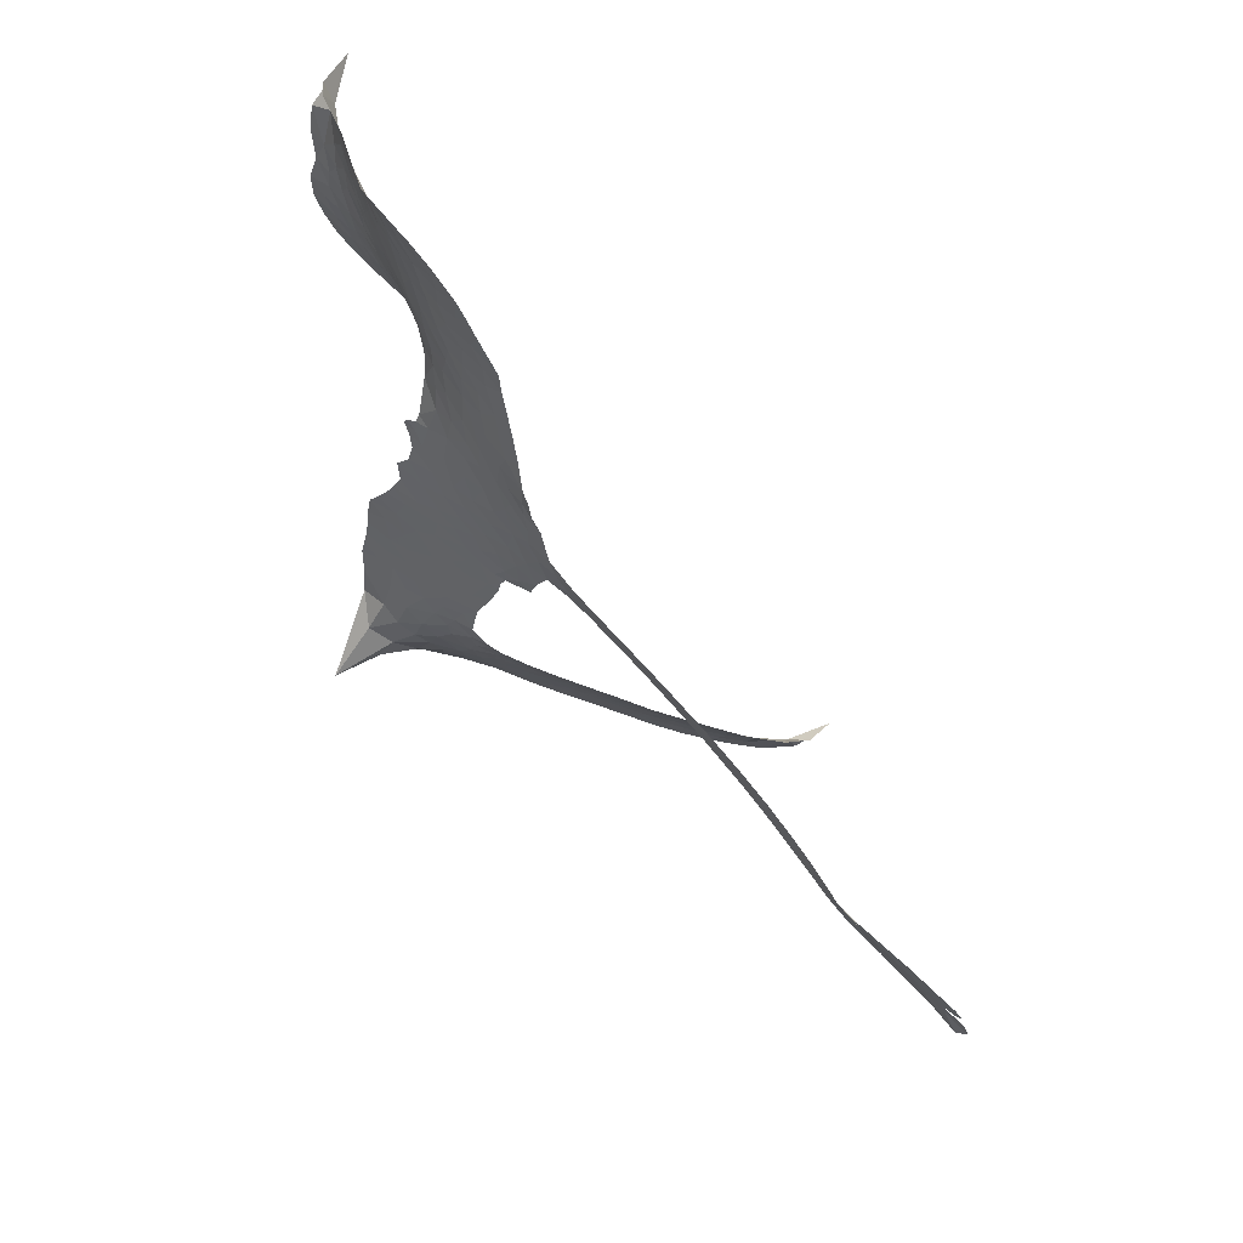
<metadata>
{"format":"obj","ext":"obj","renderer":"f3d","projection":"perspective","resolution":1024,"background":"white","views":[{"elev":79.3,"azim":40.2,"up":"+Y"}]}
</metadata>
<code>
v 2.647 0.4629 0.2257
v 2.639 0.5437 0.2142
v 2.649 0.6273 0.1893
v 2.61 0.6812 0.1564
v 2.597 0.739 0.1258
v 2.608 0.8222 0
v 2.631 0.8804 0.102
v 2.666 0.9207 0.135
v 2.705 0.9424 0.1547
v 2.767 0.9502 0.1819
v 2.838 0.9296 0.2241
v 2.895 0.9985 0.2597
v 2.989 1.04 0.2811
v 3.07 1.049 0.2947
v 3.135 1.035 0.3046
v 3.217 0.9951 0.3194
v 3.359 0.8642 0.357
v 3.376 0.803 0.3705
v 3.511 0.5677 0.4716
v 3.539 0.5611 0.486
v 3.559 0.5404 0.5
v 3.63 0.3727 0.5272
v 4.278 0.3187 0.6118
v 4.627 0.1742 0.6795
v 4.642 0.184 0.6864
v 4.791 0.3322 0.7179
v 4.959 0.3845 0.7338
v 5.039 0.3695 0.7382
v 5.056 0.3231 0.741
v 5.037 0.2658 0.75
v 4.955 0.2139 0.73
v 4.841 0.1769 0.7164
v 4.702 0.1622 0.6913
v 4.716 0.1307 0.6867
v 4.713 0.1049 0.6845
v 4.671 0.08307 0.6806
v 4.752 0.06857 0.6797
v 4.873 0.04427 0.6797
v 5.031 -0.02504 0.6797
v 5.055 -0.06603 0.6797
v 5.047 -0.1025 0.6797
v 4.994 -0.1351 0.6797
v 4.931 -0.1384 0.6797
v 4.794 -0.1027 0.6797
v 4.615 0.0824 0.6784
v 3.635 0.2481 0.5463
v 3.601 0.09267 0.5748
v 3.577 0.07371 0.5774
v 3.532 0.06892 0.5876
v 3.522 0.04644 0.6008
v 3.527 0.02325 0.6103
v 3.494 -0.1364 0.669
v 3.5 -0.2328 0.7013
v 3.586 -0.2945 0.6935
v 3.876 -0.3577 0.5832
v 3.971 -0.3747 0.546
v 4.054 -0.3986 0.5055
v 4.113 -0.3929 0.4795
v 4.284 -0.4496 0.3786
v 4.329 -0.4914 0.324
v 4.338 -0.5309 0.25
v 4.307 -0.5747 0.3476
v 4.241 -0.6112 0.4048
v 3.972 -0.6675 0.5381
v 3.753 -0.6685 0.6229
v 3.642 -0.6818 0.662
v 3.547 -0.6535 0.6969
v 3.378 -0.611 0.7854
v 3.316 -0.5797 0.8353
v 3.254 -0.5259 1
v 3.183 -0.4138 0.7852
v 3.139 -0.2779 0.7241
v 3.125 -0.08678 0.6592
v 3.125 -0.01349 0.64
v 3.187 0.1577 0.5732
v 3.166 0.2051 0.5548
v 3.191 0.2472 0.5366
v 3.187 0.288 0.5138
v 3.146 0.3425 0.488
v 3.151 0.3648 0.4836
v 3.173 0.3773 0.475
v 3.173 0.3958 0.4601
v 3.143 0.4735 0.3966
v 3.111 0.4977 0.3579
v 3.08 0.4918 0.3262
v 2.953 0.3485 0.2586
v 2.897 0.3178 0.2511
v 2.816 0.3032 0.2439
v 2.752 0.3158 0.2394
v 2.712 0.3404 0.2368
v 2.672 0.3959 0.2319
v 4.167 0.2334 0.5994
v 4.637 0.152 0.682
v 3.21 0.3881 0.4707
v 3.499 0.06783 0.5938
v 3.513 -0.05715 0.6381
v 3.179 0.3475 0.4874
v 3.518 0.5194 0.4858
v 3.612 0.1705 0.5622
v 4.396 0.1709 0.6359
v 4.668 0.1678 0.688
v 4.507 0.1295 0.6569
v 4.564 0.1089 0.6682
v 3.166 0.3138 0.4976
v 3.52 0.1109 0.5788
v 4.713 0.2747 0.7066
v 4.668 0.1287 0.6836
v 4.703 0.2183 0.6984
v 4.279 -0.5237 0.3594
v 4.996 -0.07287 0.6797
v 3.21 0.4544 0.4356
v 3.495 0.01412 0.6142
v 3.211 0.3203 0.5014
v 2.772 0.4 0.2382
v 2.72 0.8608 0.1552
v 3.076 0.5747 0.3324
v 3.586 0.4578 0.5019
v 3.564 0.1149 0.574
v 4.462 0.2465 0.6416
v 4.546 0.2058 0.6585
v 3.447 0.1255 0.5787
v 3.427 0.5412 0.4567
v 3.259 0.2696 0.5268
v 3.16 0.5562 0.378
v 3.547 0.1841 0.5604
v 4.598 0.1361 0.6737
v 3.418 0.03912 0.6088
v 4.552 0.1566 0.6633
v 4.502 0.1805 0.6528
v 3.248 0.1981 0.5563
v 4.086 -0.4993 0.4835
v 4.701 -0.03844 0.6798
v 4.988 0.3253 0.7367
v 4.769 0.1709 0.7065
v 4.95 0.008674 0.6797
v 2.695 0.7355 0.1614
v 4.452 0.151 0.6462
v 4.085 -0.444 0.4878
v 4.684 0.02759 0.6796
v 3.981 -0.4796 0.5314
v 4.197 -0.4218 0.436
v 4.146 -0.4655 0.4558
v 3.07 0.9298 0.2996
v 3.395 -0.4838 0.7746
v 2.717 0.4505 0.2303
v 2.87 0.4302 0.2508
v 2.667 0.8298 0.111
v 3.333 0.4197 0.4757
v 3.412 -0.07475 0.6496
v 4.875 0.3598 0.7265
v 4.762 0.234 0.709
v 2.663 0.6858 0.1686
v 2.746 0.6251 0.2103
v 2.717 0.6784 0.189
v 2.808 0.7116 0.2197
v 2.754 0.7335 0.1922
v 4.109 -0.6406 0.4788
v 4.215 -0.4896 0.4135
v 3.088 0.9908 0.2993
v 3.248 0.8034 0.3529
v 3.37 -0.5454 0.8021
v 2.901 0.3762 0.2536
v 3.023 0.4202 0.2803
v 2.835 0.3752 0.2454
v 3.266 0.4211 0.4638
v 3.465 -0.08657 0.6517
v 3.408 -0.1731 0.6851
v 2.768 0.6766 0.2092
v 2.835 0.5979 0.2398
v 2.812 0.8231 0.2106
v 2.728 0.7943 0.1665
v 3.016 0.9734 0.2852
v 3.151 0.9436 0.3145
v 3.313 0.8188 0.3597
v 3.461 -0.6349 0.7377
v 3.319 -0.4814 0.8371
v 3.276 0.3518 0.4939
v 3.29 0.5363 0.4282
v 2.794 0.7675 0.2071
v 2.867 0.7679 0.2406
v 3.287 0.9285 0.3381
v 3.187 0.5059 0.4059
v 3.423 -0.537 0.7629
v 3.493 -0.4608 0.7213
v 3.262 0.4836 0.4387
v 3.268 0.8653 0.3449
v 3.439 0.6874 0.4135
v 3.224 0.5428 0.4069
v 3.214 0.9113 0.329
v 3.201 0.6694 0.3697
v 3.314 0.7065 0.3864
v 3.196 0.6053 0.3811
v 3.329 0.7625 0.3747
v 3.274 0.6199 0.4007
v 3.113 0.6562 0.3427
v 3.406 0.7455 0.3907
v 3.145 0.6103 0.3617
v 3.376 0.6939 0.4009
v 3.335 0.6433 0.408
v 3.403 0.6344 0.4239
v 3.368 0.5823 0.4322
v 3.473 0.6281 0.4395
v 3.363 0.5112 0.4521
v 3.438 0.591 0.4445
v 3.117 0.5492 0.3566
v 3.455 0.07424 0.5947
v 3.405 0.09255 0.5908
v 3.369 0.1884 0.5591
v 3.319 0.0419 0.6117
v 4.977 0.2679 0.7369
v 4.921 0.3095 0.7299
v 4.85 0.2926 0.722
v 2.794 0.4926 0.2361
v 2.814 0.4334 0.2418
v 3.474 0.395 0.5029
v 2.7 0.5732 0.211
v 2.991 0.5434 0.2908
v 3.459 -0.1925 0.6893
v 3.387 -0.2901 0.7251
v 3.443 -0.2604 0.7096
v 3.403 -0.2316 0.705
v 3.311 -0.2137 0.7037
v 3.347 -0.2537 0.7171
v 3.442 -0.3704 0.7315
v 3.25 -0.3135 0.7473
v 3.427 -0.3173 0.7248
v 3.364 -0.3811 0.7615
v 3.496 -0.3137 0.71
v 3.293 -0.2709 0.7274
v 3.137 -0.1806 0.6901
v 3.312 -0.3396 0.7569
v 2.785 0.8852 0.1933
v 2.765 0.8324 0.1846
v 2.956 0.9849 0.2717
v 2.907 0.9258 0.2538
v 2.97 0.9196 0.2745
v 2.927 0.8356 0.2617
v 3.176 1.015 0.3118
v 3.136 0.9886 0.3078
v 3.303 -0.5299 0.8842
v 3.252 -0.4454 0.8518
v 2.877 0.6728 0.2505
v 3.252 0.9614 0.3281
v 3.123 0.8218 0.3236
v 3.309 0.2228 0.5464
v 3.308 0.1534 0.5721
v 3.387 0.3008 0.5222
v 3.323 0.284 0.5242
v 3.372 0.2464 0.5395
v 3.445 0.2094 0.5533
v 3.244 -0.05011 0.6463
v 4.795 0.2775 0.7155
v 4.839 0.2359 0.7185
v 4.897 0.1962 0.7232
v 4.909 0.2528 0.7269
v 2.765 0.4532 0.2347
v 2.735 0.5143 0.2253
v 2.775 0.5607 0.2266
v 3.551 0.4054 0.5093
v 3.433 0.4652 0.4783
v 2.697 0.6284 0.1974
v 3.041 0.5385 0.3121
v 3.013 0.6161 0.3038
v 3.053 0.4565 0.2987
v 2.945 0.4399 0.2655
v 2.999 0.4804 0.2851
v 2.938 0.5148 0.2703
v 2.93 0.6052 0.2714
v 3.358 -0.4412 0.7878
v 3.411 -0.4237 0.7543
v 3.308 -0.4076 0.7952
v 3.254 -0.3788 0.7847
v 3.504 -0.387 0.7124
v 3.726 -0.3368 0.6428
v 3.544 -0.3411 0.7002
v 3.563 -0.405 0.6932
v 3.655 -0.3179 0.6703
v 3.556 -0.476 0.6962
v 3.516 -0.5251 0.7136
v 3.668 -0.4485 0.6548
v 3.598 -0.3529 0.6848
v 3.466 -0.5089 0.7373
v 3.534 -0.5902 0.7058
v 3.608 -0.4453 0.6767
v 3.648 -0.3871 0.666
v 3.609 -0.6128 0.6752
v 3.703 -0.396 0.6458
v 3.635 -0.5316 0.6647
v 3.771 -0.4772 0.6146
v 3.575 -0.5367 0.6883
v 3.801 -0.3497 0.6131
v 3.723 -0.4485 0.6342
v 3.694 -0.5079 0.6426
v 3.778 -0.4136 0.6166
v 3.701 -0.5949 0.6397
v 3.853 -0.4443 0.5857
v 3.542 -0.266 0.7027
v 2.865 0.8672 0.2353
v 2.85 0.7166 0.2374
v 2.833 0.6646 0.2343
v 2.895 0.7244 0.2548
v 2.913 0.7794 0.2592
v 2.931 0.6724 0.2708
v 3 0.7832 0.2913
v 2.943 0.7317 0.2734
v 2.988 0.6834 0.2928
v 3.049 0.6703 0.3173
v 3.079 0.6262 0.3315
v 3.092 0.7416 0.3253
v 3.025 0.7278 0.3044
v 3.155 0.8797 0.3226
v 3.092 0.8736 0.3098
v 3.188 0.8272 0.337
v 3.02 0.8691 0.291
v 3.058 0.8126 0.3071
v 3.162 0.7597 0.3424
v 3.362 0.132 0.5786
v 3.317 0.09787 0.5919
v 3.163 0.07265 0.6113
v 3.249 0.1208 0.5866
v 3.176 0.1144 0.5936
v 3.22 0.07956 0.6036
v 3.205 0.0116 0.628
v 3.415 0.1668 0.5663
v 3.489 0.1699 0.5645
v 3.51 0.2432 0.5454
v 3.178 -0.05072 0.6483
v 3.238 -0.2298 0.7103
v 2.683 0.5052 0.2217
v 3.528 0.462 0.4951
v 3.376 0.4536 0.472
v 3.32 0.4779 0.4535
v 3.401 0.3841 0.4968
v 3.469 0.5005 0.4769
v 2.989 0.3843 0.2675
v 2.975 0.5959 0.2876
v 2.881 0.6111 0.2543
v 2.878 0.5383 0.2533
v 2.826 0.5361 0.2406
v 3.664 -0.6333 0.6543
v 3.757 -0.549 0.6182
v 2.883 0.82 0.2449
v 2.97 0.8643 0.2761
v 3.14 0.7061 0.3446
v 3.269 0.00427 0.6271
v 3.333 -0.05043 0.6437
v 3.145 0.03018 0.6271
v 3.571 0.2424 0.5475
v 3.602 0.3108 0.5353
v 3.45 0.2746 0.5342
v 3.515 0.3205 0.5264
v 3.484 0.4411 0.4925
v 3.344 0.3556 0.4999
v 2.897 0.477 0.2572
v 3.767 -0.6102 0.6153
v 3.863 -0.6712 0.5793
v 3.871 -0.566 0.5739
v 3.808 -0.6707 0.6006
v 3.833 -0.6168 0.5895
v 3.903 -0.6217 0.5625
v 3.813 -0.5651 0.5968
v 3.843 -0.5088 0.5858
v 3.961 -0.5601 0.538
v 3.91 -0.4797 0.561
v 3.95 -0.4325 0.5482
v 4.005 -0.428 0.525
v 3.923 -0.3671 0.5649
v 3.911 0.2589 0.5668
v 3.974 0.3651 0.5732
v 3.56 0.3532 0.5228
v 3.448 0.3355 0.5162
v 3.964 -0.614 0.5385
v 4.047 -0.5827 0.5021
v 4.041 -0.6547 0.5102
v 4.153 -0.5395 0.4493
v 3.901 -0.4182 0.569
v 3.774 0.2616 0.5522
v 4.095 -0.551 0.4787
v 4.176 -0.6261 0.4437
v 4.134 -0.5898 0.4618
v 4.198 -0.5746 0.4252
v 3.808 0.3695 0.5547
v 3.655 0.3318 0.5374
v 3.721 0.37 0.5441
v 4.917 -0.06254 0.6797
v 4.892 -0.009831 0.6797
v 4.8 -0.01478 0.6797
v 4.863 -0.1214 0.6797
v 4.851 -0.05931 0.6797
v 2.648 0.7691 0.1157
v 3.442 -0.01703 0.6274
v 3.383 -0.01363 0.6288
v 3.26 0.6789 0.3826
v 3.256 0.7411 0.3671
v 3.314 0.5801 0.4213
v 3.161 -0.3446 0.7518
v 3.196 -0.2938 0.7348
v 3.831 -0.3941 0.5978
v 3.208 -0.1267 0.6725
v 3.268 -0.1621 0.685
v 3.344 -0.1383 0.6748
v 3.267 -0.1029 0.6639
v 3.393 -0.1254 0.6685
v 3.318 -0.09903 0.6614
v 3.914 -0.5316 0.5572
v 4.024 -0.5257 0.5116
v 4.037 -0.4742 0.5075
v 3.764 0.3193 0.5506
v 3.704 0.2579 0.5468
v 3.843 0.2936 0.5592
v 3.892 0.3684 0.564
v 4.044 0.2505 0.5828
v 3.919 0.3154 0.5674
v 3.979 0.2558 0.5747
v 4.131 0.3495 0.5922
v 4.015 0.3107 0.5786
v 4.095 0.2958 0.5888
v 4.054 0.359 0.5826
v 4.106 0.2433 0.591
v 4.81 0.05359 0.6797
v 4.742 0.006033 0.6797
v 4.747 -0.07122 0.6797
v 3.204 0.7234 0.3594
v 3.132 -0.1336 0.6737
v 3.2 -0.1856 0.6931
v 3.138 -0.2287 0.7075
v 3.187 -0.2452 0.7149
v 3.703 0.3016 0.545
v 4.373 0.2854 0.6259
v 4.402 0.2298 0.6334
v 4.284 0.2072 0.6169
v 4.341 0.1901 0.6262
v 4.326 0.2486 0.6213
v 4.258 0.2642 0.6111
v 4.207 0.336 0.6019
v 4.167 0.2915 0.5981
v 3.482 -0.5665 0.7309
v 3.426 -0.592 0.7601
f 112 206 391
f 186 160 174
f 75 130 76
f 203 122 201
f 105 121 206
f 45 107 93
f 51 50 112
f 123 78 77
f 89 88 114
f 125 118 99
f 1 91 145
f 162 164 87
f 25 108 106
f 43 42 110
f 80 79 97
f 126 93 24
f 58 138 142
f 179 299 180
f 128 129 102
f 105 125 325
f 52 166 167
f 143 159 172
f 240 176 70
f 142 138 131
f 176 240 161
f 223 231 219
f 59 158 109
f 95 112 50
f 117 21 98
f 113 94 97
f 97 104 113
f 104 78 113
f 349 383 22
f 166 112 391
f 105 95 49
f 74 73 327
f 51 112 96
f 82 94 111
f 107 34 101
f 52 218 53
f 323 345 322
f 203 260 122
f 90 89 114
f 167 221 218
f 145 256 257
f 91 90 114
f 298 232 170
f 98 19 334
f 282 183 437
f 77 76 130
f 4 3 152
f 152 5 4
f 56 365 366
f 45 126 103
f 115 9 8
f 8 7 147
f 45 139 36
f 106 151 252
f 147 7 6
f 381 158 375
f 114 145 91
f 246 208 245
f 136 154 156
f 10 9 115
f 19 122 334
f 205 83 124
f 17 174 18
f 84 205 116
f 165 111 94
f 182 83 111
f 162 146 164
f 239 15 159
f 206 207 127
f 129 137 102
f 236 234 235
f 350 250 326
f 172 159 14
f 180 302 342
f 126 45 93
f 322 318 320
f 239 238 15
f 211 150 212
f 5 152 390
f 136 152 154
f 25 93 101
f 31 30 210
f 107 45 36
f 124 192 197
f 161 183 144
f 119 430 137
f 120 119 129
f 296 364 376
f 359 361 355
f 287 274 285
f 363 373 406
f 276 285 281
f 50 49 95
f 53 218 220
f 275 54 297
f 49 48 118
f 126 128 103
f 274 287 294
f 58 57 138
f 78 123 113
f 407 406 131
f 118 105 49
f 375 158 142
f 68 161 69
f 61 109 62
f 421 139 132
f 109 60 59
f 166 52 96
f 423 394 160
f 60 109 61
f 348 349 351
f 85 84 116
f 141 58 142
f 162 87 86
f 43 110 385
f 134 32 151
f 386 385 135
f 110 42 41
f 110 135 385
f 102 103 128
f 57 366 407
f 40 110 41
f 40 39 110
f 421 387 420
f 119 137 129
f 141 158 59
f 37 36 139
f 105 206 95
f 47 118 48
f 94 81 97
f 95 206 112
f 430 433 432
f 432 100 430
f 413 416 369
f 82 81 94
f 177 165 94
f 98 20 19
f 98 21 20
f 97 79 104
f 63 62 109
f 108 151 106
f 117 330 259
f 210 133 211
f 93 107 101
f 83 82 111
f 259 22 117
f 348 99 46
f 47 99 118
f 24 93 25
f 132 139 45
f 35 34 107
f 126 24 128
f 101 34 33
f 118 125 105
f 130 123 77
f 115 8 147
f 128 24 120
f 108 101 33
f 27 133 28
f 108 33 134
f 255 253 254
f 185 111 165
f 28 133 29
f 133 30 29
f 129 128 120
f 110 39 135
f 159 15 14
f 145 114 256
f 193 160 394
f 101 108 25
f 389 388 385
f 36 35 107
f 168 154 153
f 81 80 97
f 372 373 363
f 151 108 134
f 214 114 164
f 145 257 329
f 163 265 335
f 179 233 171
f 390 6 5
f 147 390 171
f 113 123 177
f 177 123 248
f 209 346 392
f 397 396 225
f 261 154 152
f 27 150 211
f 253 252 151
f 152 136 390
f 3 2 216
f 168 169 300
f 261 152 3
f 168 156 154
f 261 153 154
f 234 236 172
f 179 156 155
f 147 171 115
f 64 374 372
f 375 380 381
f 141 142 158
f 142 131 375
f 172 14 13
f 143 173 239
f 308 205 197
f 196 198 187
f 283 175 67
f 161 144 176
f 264 266 163
f 214 146 213
f 85 262 264
f 262 85 116
f 114 88 164
f 87 164 88
f 177 94 113
f 332 148 331
f 112 166 96
f 166 149 403
f 346 209 345
f 223 219 221
f 169 168 153
f 155 156 168
f 265 162 86
f 162 265 146
f 179 180 170
f 11 10 232
f 136 156 171
f 171 156 179
f 12 234 13
f 172 13 234
f 173 311 189
f 189 311 313
f 16 173 189
f 200 198 199
f 288 280 284
f 183 282 144
f 270 184 224
f 70 176 241
f 245 248 123
f 148 165 177
f 188 194 192
f 188 182 185
f 179 155 299
f 179 170 233
f 299 300 242
f 301 302 180
f 188 192 124
f 17 181 186
f 83 182 124
f 438 161 68
f 437 283 279
f 288 290 286
f 220 226 228
f 332 165 148
f 188 185 178
f 17 186 174
f 189 186 181
f 174 193 18
f 185 182 111
f 202 187 200
f 182 188 124
f 16 189 243
f 311 173 312
f 189 313 186
f 194 190 192
f 18 193 196
f 194 188 178
f 190 195 197
f 160 193 174
f 198 196 193
f 122 204 201
f 393 194 199
f 160 313 316
f 304 314 343
f 190 197 192
f 198 193 191
f 197 195 308
f 199 191 393
f 198 191 199
f 395 194 178
f 198 200 187
f 201 200 199
f 204 19 202
f 395 199 194
f 201 395 203
f 332 178 185
f 204 202 200
f 260 331 333
f 201 204 200
f 19 204 122
f 83 205 84
f 197 205 124
f 207 206 121
f 206 127 391
f 324 317 207
f 130 320 246
f 250 350 249
f 123 130 245
f 127 207 209
f 207 121 324
f 30 133 210
f 133 27 211
f 150 26 212
f 210 211 255
f 252 212 26
f 253 255 212
f 146 354 339
f 258 153 216
f 146 214 164
f 256 214 213
f 353 247 333
f 348 46 349
f 2 1 329
f 216 257 258
f 307 263 308
f 354 267 338
f 52 167 218
f 221 220 218
f 221 167 223
f 269 270 227
f 219 226 220
f 53 220 228
f 167 222 223
f 219 220 221
f 402 400 404
f 328 225 229
f 222 229 223
f 269 227 271
f 226 227 224
f 224 273 228
f 397 72 396
f 71 70 241
f 227 226 219
f 226 224 228
f 223 229 231
f 144 269 176
f 273 224 184
f 297 53 228
f 399 251 327
f 231 229 225
f 400 402 399
f 426 427 425
f 71 241 272
f 219 231 227
f 10 115 232
f 233 115 171
f 170 232 233
f 115 233 232
f 11 235 12
f 234 12 235
f 11 232 298
f 236 143 172
f 235 11 298
f 235 237 343
f 299 301 180
f 237 302 304
f 143 239 159
f 173 16 238
f 173 238 239
f 70 69 240
f 161 240 69
f 176 269 271
f 271 231 272
f 338 268 337
f 262 263 217
f 314 312 143
f 189 181 243
f 316 313 244
f 246 245 130
f 249 248 245
f 319 322 321
f 318 207 317
f 250 249 208
f 215 260 333
f 249 245 208
f 248 247 353
f 250 208 324
f 247 248 249
f 325 250 324
f 325 326 250
f 230 399 424
f 400 222 401
f 106 252 26
f 253 151 32
f 255 254 31
f 212 252 253
f 210 255 31
f 253 32 254
f 212 255 211
f 214 256 114
f 257 256 213
f 257 213 258
f 216 2 329
f 339 258 213
f 169 153 258
f 330 117 98
f 326 351 350
f 331 260 203
f 259 330 352
f 3 216 261
f 153 261 216
f 263 262 116
f 266 264 262
f 310 304 305
f 301 242 303
f 265 266 267
f 266 262 217
f 267 266 217
f 265 163 266
f 268 267 217
f 268 338 267
f 263 336 217
f 268 303 337
f 270 269 144
f 227 231 271
f 270 144 282
f 227 270 224
f 272 231 225
f 176 271 241
f 272 225 396
f 241 271 272
f 184 278 276
f 228 273 275
f 276 284 285
f 285 274 277
f 273 276 275
f 284 276 278
f 184 276 273
f 54 275 281
f 175 283 437
f 276 281 275
f 279 184 282
f 278 184 279
f 437 279 282
f 290 288 284
f 376 398 296
f 277 54 281
f 282 184 270
f 438 183 161
f 66 286 67
f 67 286 283
f 279 290 278
f 284 280 285
f 285 280 287
f 277 281 285
f 340 65 295
f 278 290 284
f 292 287 280
f 294 287 292
f 340 286 66
f 341 293 295
f 292 280 293
f 358 359 355
f 279 283 290
f 286 290 283
f 293 280 288
f 291 294 398
f 294 292 289
f 295 293 288
f 289 292 293
f 294 289 296
f 294 291 274
f 340 288 286
f 293 341 289
f 361 362 341
f 365 376 364
f 342 170 180
f 275 297 228
f 237 235 298
f 300 299 155
f 301 299 242
f 168 300 155
f 337 300 169
f 242 337 303
f 342 302 237
f 305 301 303
f 311 312 244
f 336 303 268
f 307 310 306
f 301 305 302
f 305 303 306
f 303 336 306
f 304 302 305
f 307 306 263
f 305 306 310
f 308 263 116
f 307 195 309
f 308 116 205
f 195 307 308
f 309 344 316
f 309 244 315
f 307 309 310
f 315 310 309
f 312 173 143
f 313 311 244
f 314 143 236
f 315 312 314
f 244 309 316
f 186 313 160
f 343 314 236
f 315 314 304
f 315 304 310
f 244 312 315
f 344 309 195
f 393 394 423
f 208 246 317
f 318 317 246
f 75 320 130
f 207 318 209
f 323 251 345
f 320 318 246
f 320 321 322
f 322 319 323
f 320 75 321
f 318 322 209
f 347 74 323
f 327 323 74
f 317 324 208
f 325 324 121
f 105 325 121
f 326 325 125
f 348 326 125
f 350 247 249
f 230 425 399
f 323 327 251
f 427 397 328
f 73 399 327
f 145 329 1
f 216 329 257
f 334 330 98
f 215 352 260
f 332 331 203
f 331 148 333
f 178 332 203
f 332 185 165
f 353 333 148
f 371 247 350
f 122 260 334
f 334 260 352
f 336 263 306
f 265 86 335
f 268 217 336
f 300 337 242
f 337 169 338
f 169 258 339
f 265 354 146
f 146 339 213
f 169 339 338
f 65 340 66
f 288 340 295
f 65 355 295
f 341 295 355
f 237 298 342
f 170 342 298
f 235 343 236
f 304 343 237
f 195 190 344
f 423 344 190
f 346 345 251
f 322 345 209
f 399 425 400
f 391 392 149
f 99 348 125
f 323 319 347
f 413 410 368
f 259 370 22
f 215 351 370
f 326 348 351
f 371 333 247
f 370 351 349
f 371 215 333
f 259 352 215
f 334 352 330
f 148 177 353
f 248 353 177
f 267 354 265
f 339 354 338
f 360 363 357
f 289 341 362
f 357 359 360
f 358 356 359
f 364 140 365
f 360 359 356
f 355 65 358
f 361 359 357
f 356 64 360
f 364 405 140
f 361 357 362
f 355 361 341
f 357 363 405
f 289 362 296
f 360 64 372
f 374 157 373
f 296 362 364
f 362 357 405
f 366 365 140
f 398 376 55
f 366 140 407
f 56 366 57
f 417 415 418
f 365 56 367
f 428 384 383
f 22 370 349
f 215 370 259
f 350 351 371
f 215 371 351
f 373 157 380
f 363 360 372
f 378 375 131
f 373 378 406
f 372 374 373
f 381 380 379
f 365 367 376
f 55 376 367
f 377 410 408
f 46 383 349
f 406 378 131
f 373 380 378
f 63 381 379
f 380 375 378
f 157 379 380
f 63 109 381
f 158 381 109
f 408 382 384
f 22 383 384
f 386 135 38
f 377 408 428
f 428 46 409
f 385 386 389
f 387 386 38
f 389 44 388
f 421 420 37
f 422 44 387
f 386 387 389
f 43 385 388
f 44 389 387
f 171 390 136
f 6 390 147
f 392 391 127
f 166 391 149
f 209 392 127
f 149 392 346
f 394 393 191
f 190 194 393
f 193 394 191
f 423 160 316
f 203 395 178
f 199 395 201
f 272 396 71
f 222 328 229
f 328 397 225
f 291 398 55
f 294 296 398
f 400 328 222
f 401 222 167
f 399 402 251
f 167 403 401
f 404 149 346
f 404 400 401
f 346 251 402
f 166 403 167
f 404 403 149
f 404 401 403
f 346 402 404
f 140 405 363
f 362 405 364
f 407 131 138
f 363 406 140
f 407 138 57
f 140 406 407
f 410 377 368
f 413 411 410
f 428 408 384
f 382 408 410
f 413 414 416
f 382 410 411
f 369 411 413
f 416 414 412
f 436 434 435
f 413 368 414
f 417 416 412
f 92 436 419
f 418 369 416
f 417 419 436
f 139 421 37
f 417 418 416
f 417 412 419
f 387 38 420
f 422 421 132
f 344 423 316
f 421 422 387
f 393 423 190
f 72 397 427
f 399 73 424
f 400 425 328
f 425 427 328
f 425 230 426
f 72 427 426
f 46 428 383
f 377 428 409
f 119 429 430
f 137 430 100
f 432 433 431
f 429 23 433
f 434 431 433
f 433 430 429
f 434 433 23
f 415 417 436
f 92 431 434
f 434 436 92
f 434 23 435
f 415 436 435
f 437 183 438
f 68 175 438
f 437 438 175

</code>
